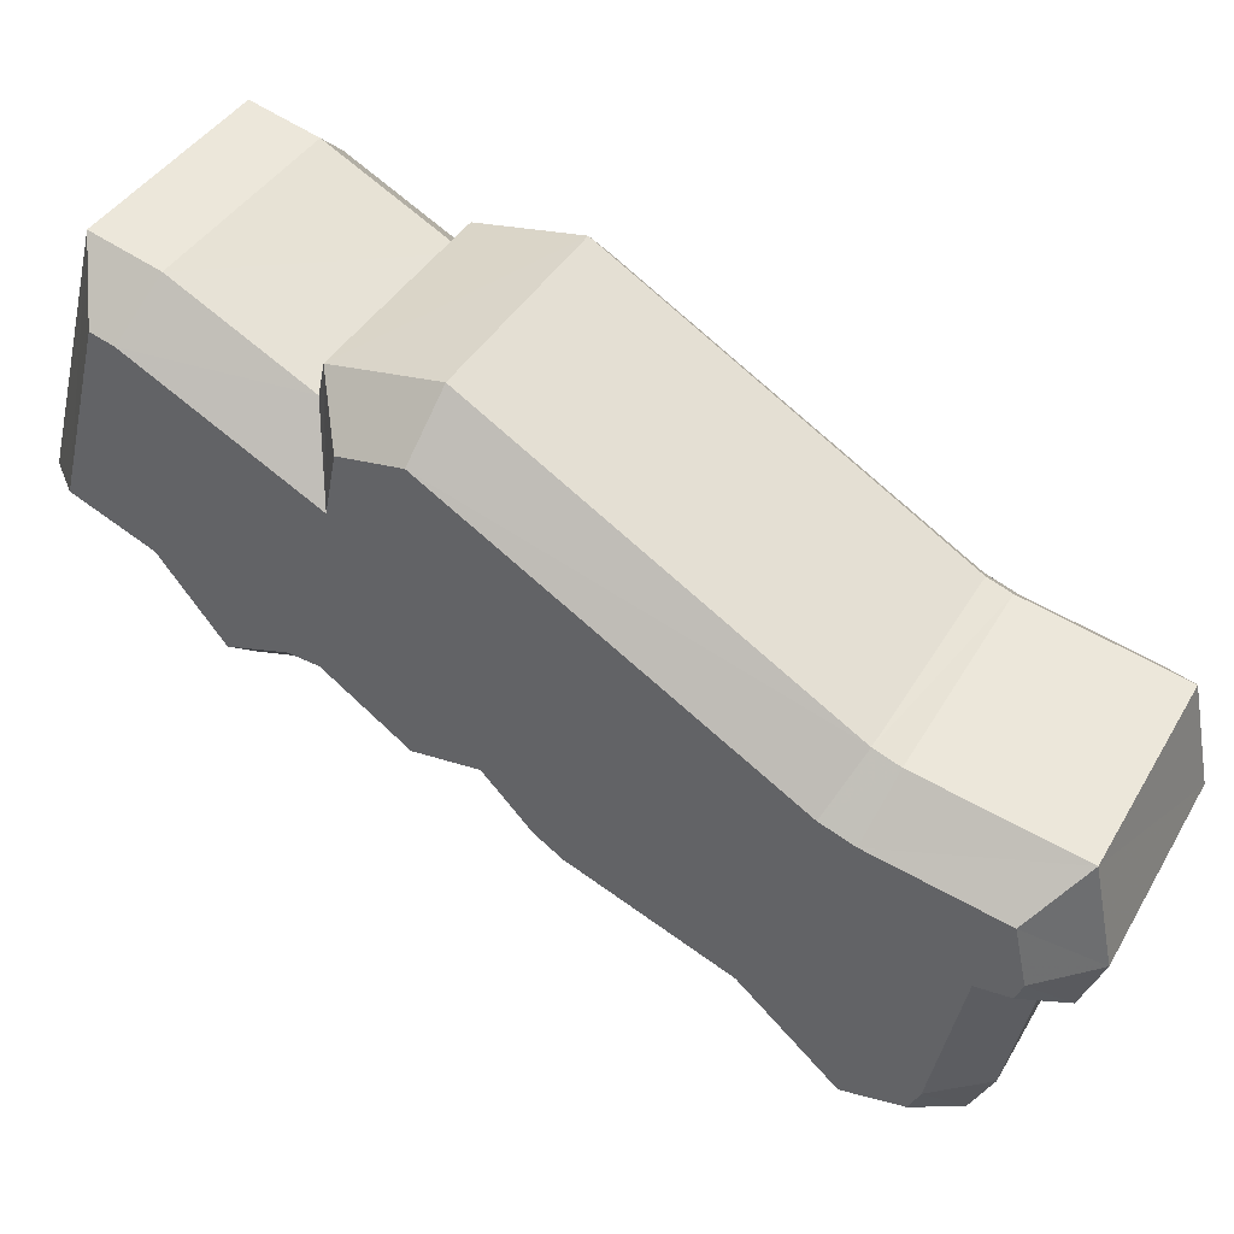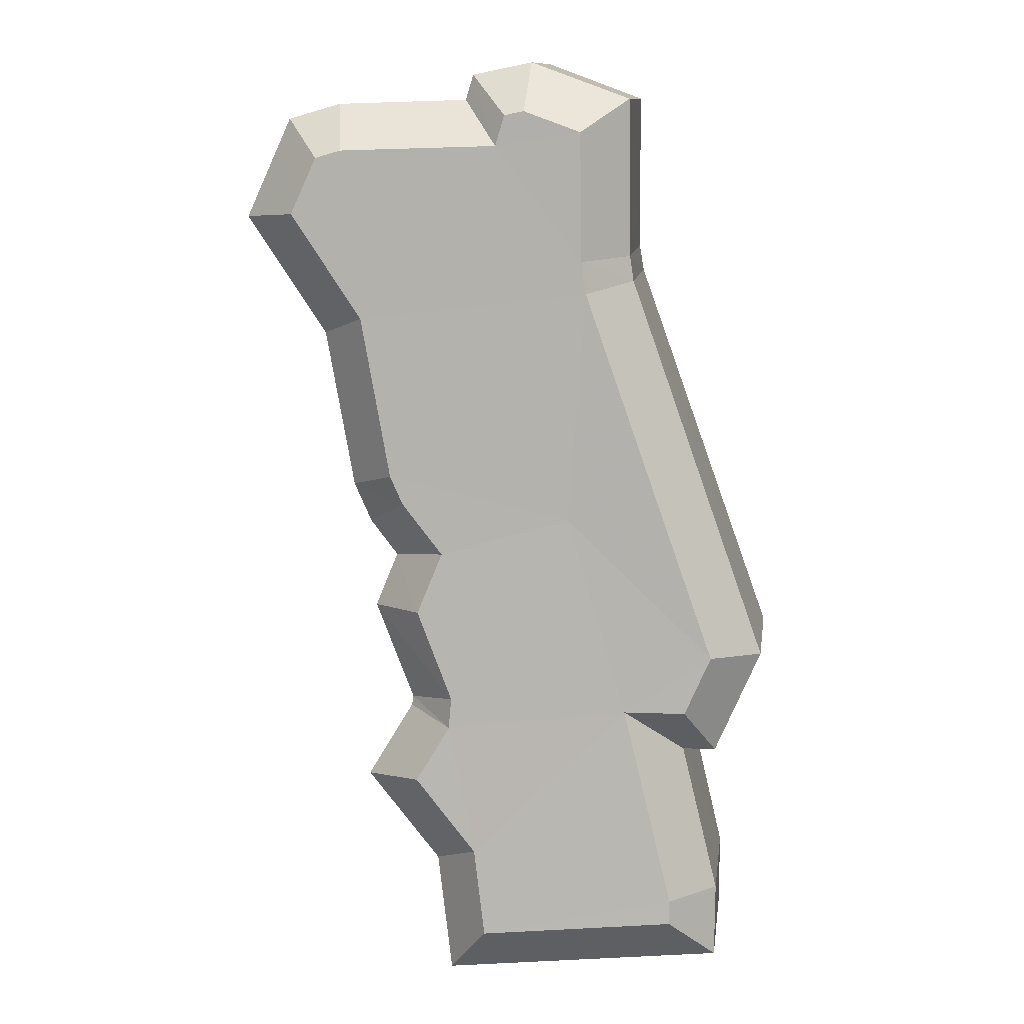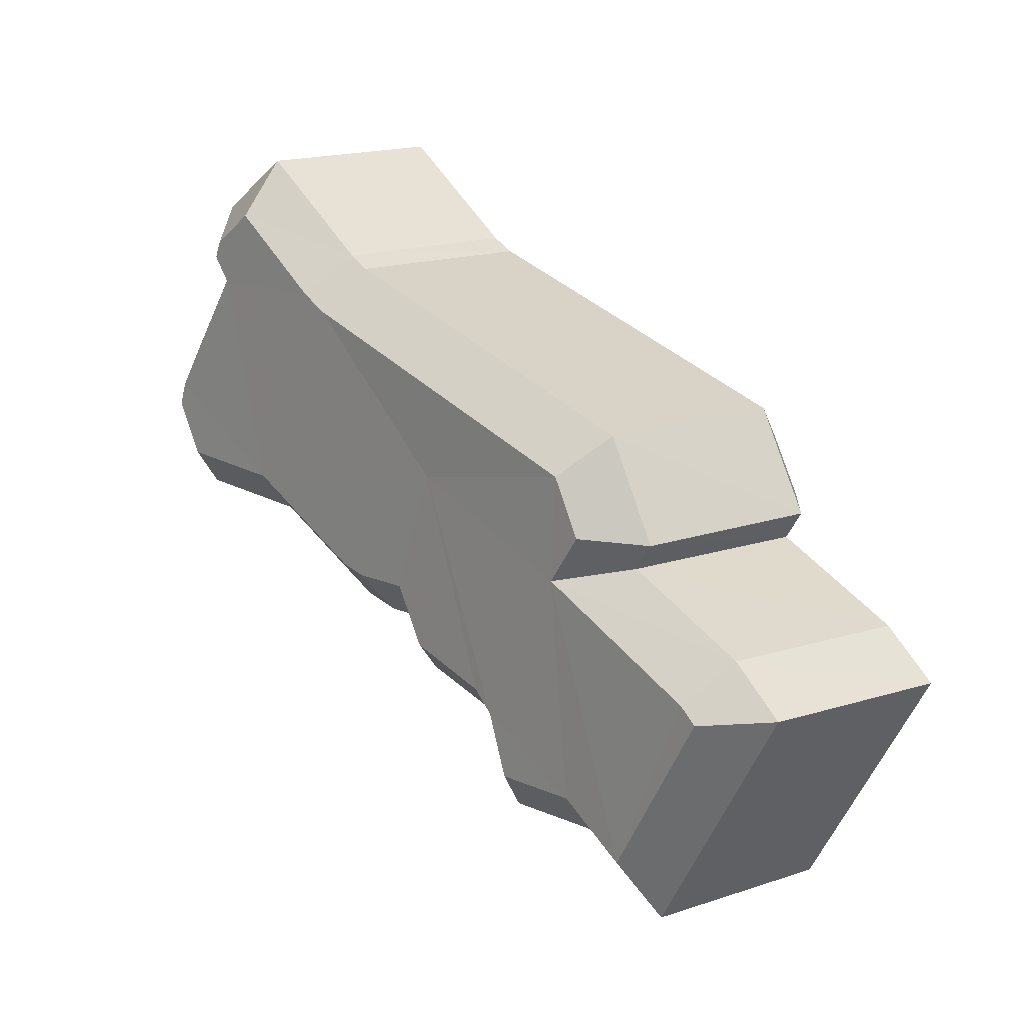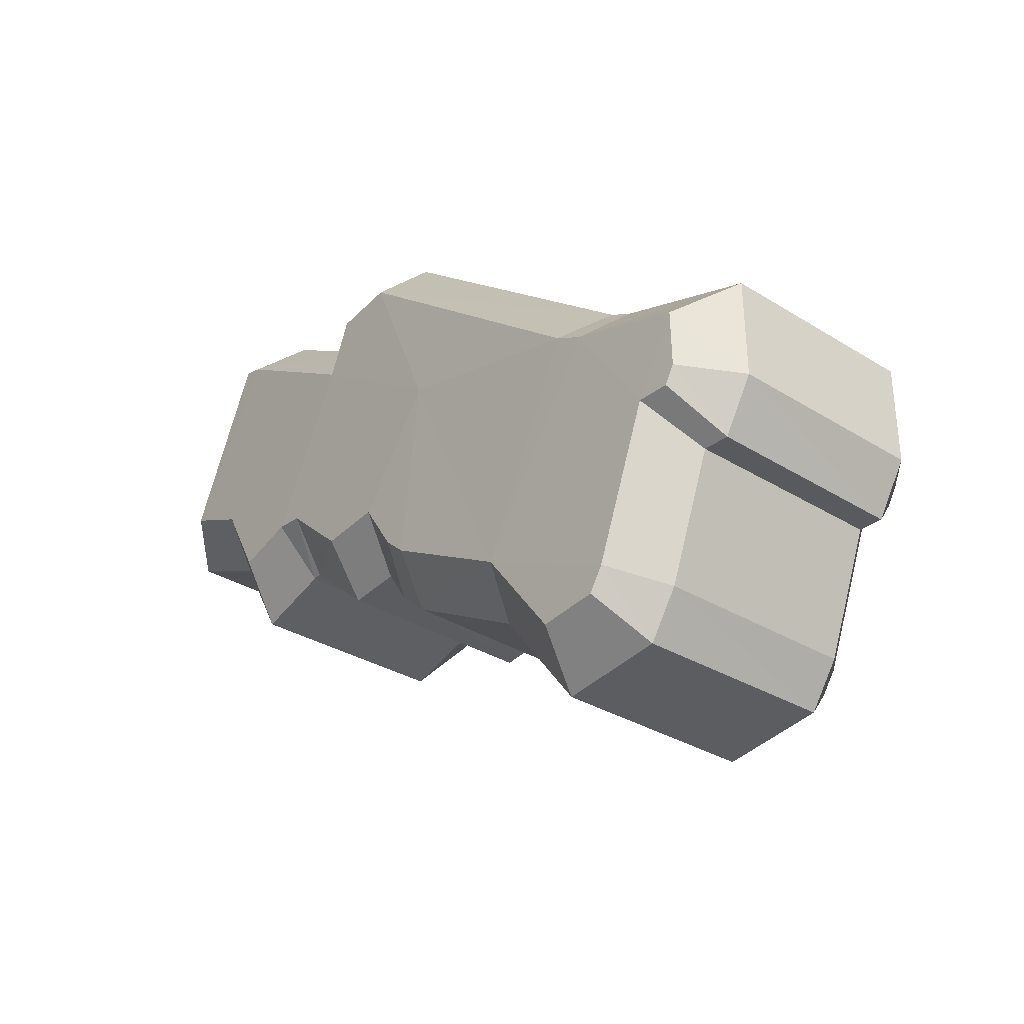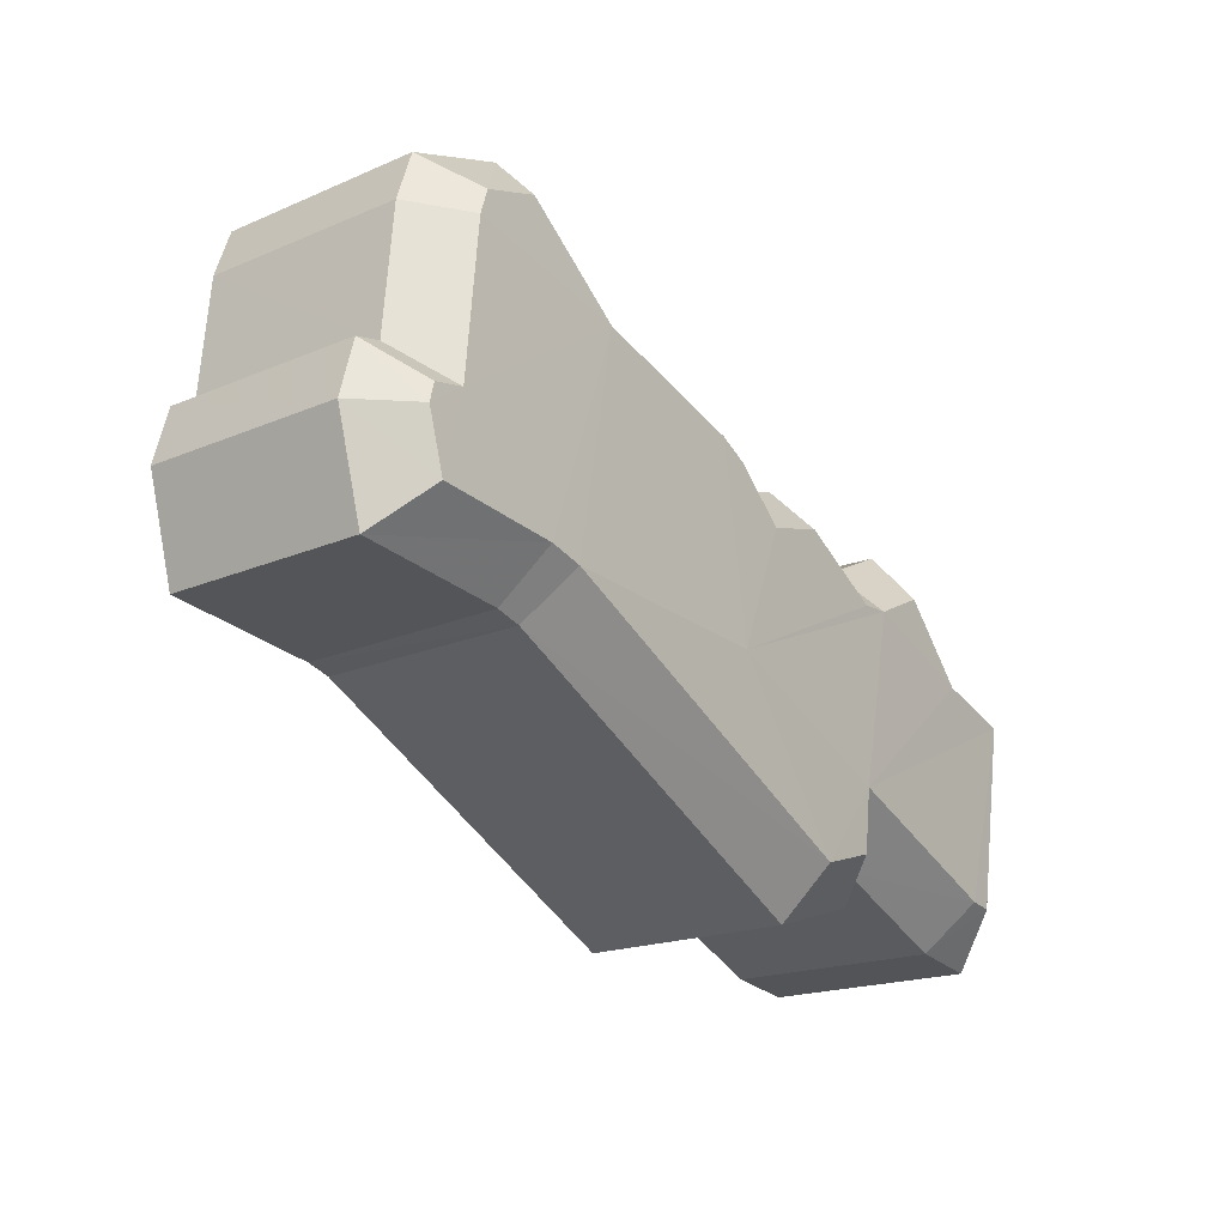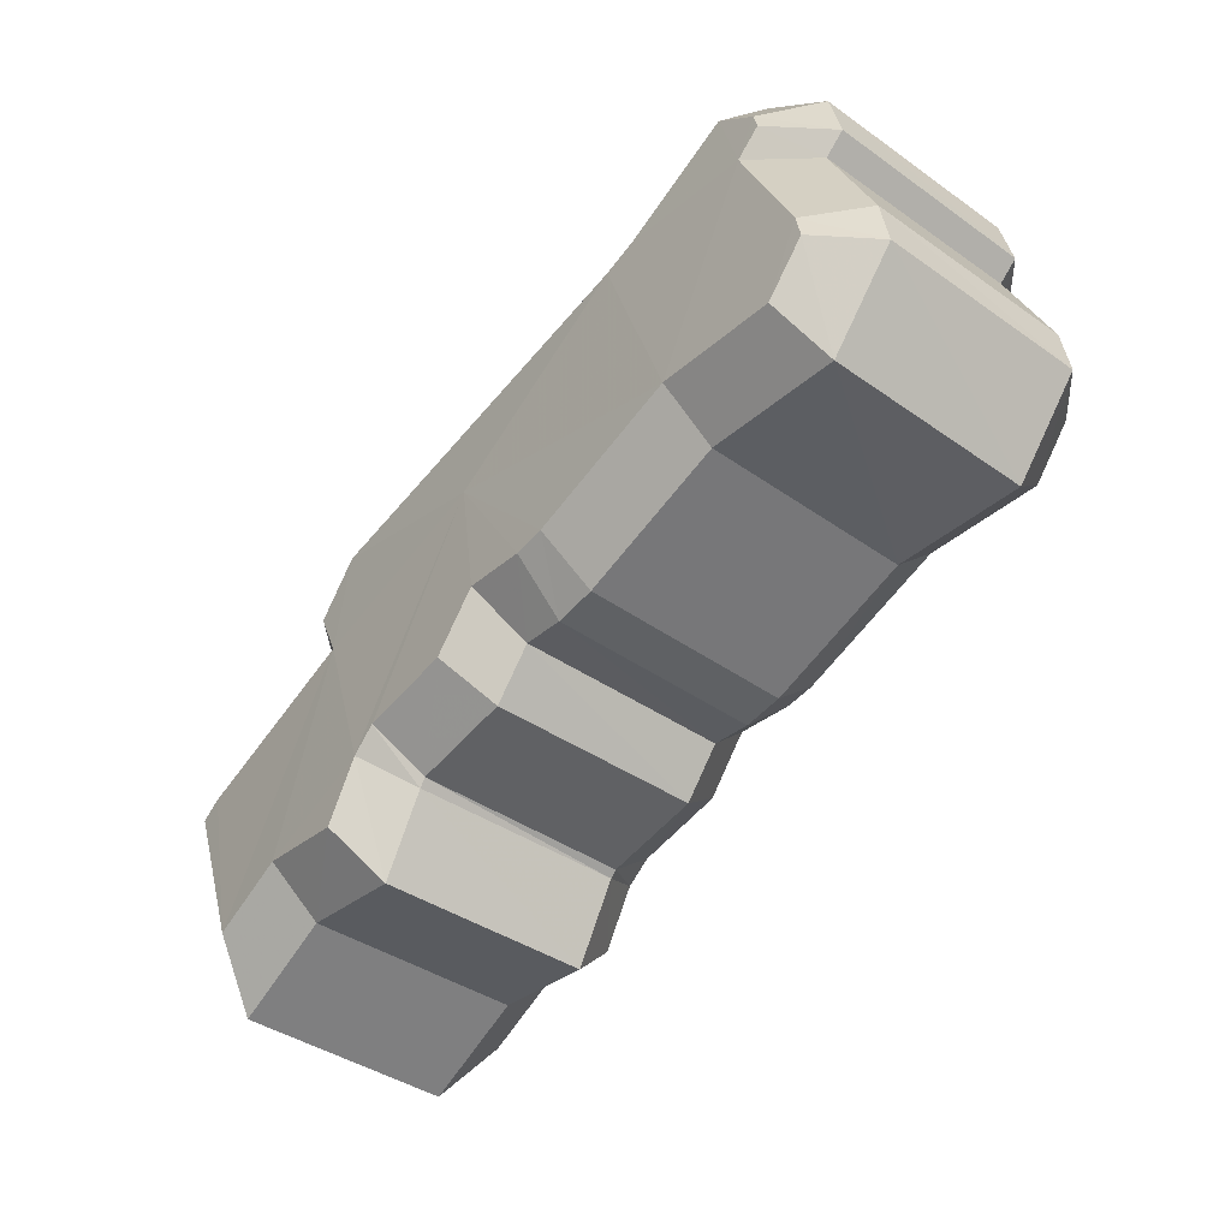
<metadata>
{"format":"obj","ext":"obj","renderer":"f3d","projection":"perspective","resolution":1024,"background":"white","views":[{"elev":56.8,"azim":157.2,"up":"+Z"},{"elev":-28.2,"azim":-95.5,"up":"+Y"},{"elev":-51.0,"azim":-33.5,"up":"+Y"},{"elev":75.4,"azim":-177.6,"up":"+Y"},{"elev":62.3,"azim":-7.5,"up":"+Y"},{"elev":28.4,"azim":154.7,"up":"+Y"}]}
</metadata>
<code>
o Portugal
v 0.5373 0.3987 0.1274
v 0.5377 0.4018 0.1153
v 0.5316 0.4105 0.1127
v 0.5279 0.4109 0.1275
v 0.5521 0.3798 0.1225
v 0.5474 0.3871 0.1202
v 0.5444 0.3876 0.1319
v 0.5551 0.375 0.1235
v 0.5513 0.3764 0.1357
v 0.5431 0.3939 0.1177
v 0.5462 0.3888 0.1205
v 0.5266 0.4127 0.127
v 0.5229 0.4191 0.121
v 0.5435 0.3873 0.136
v 0.5409 0.3904 0.1375
v 0.5387 0.4002 0.1162
v 0.5404 0.3971 0.119
v 0.5213 0.4194 0.1265
v 0.528 0.4163 0.1076
v 0.5249 0.4194 0.1107
v 0.55 0.3842 0.1181
v 0.5211 0.4208 0.1227
v 0.5215 0.4207 0.1215
v 0.5255 0.4192 0.109
v 0.5523 0.375 0.1357
v 0.5162 0.3985 0.1092
v 0.5223 0.3899 0.1117
v 0.5218 0.387 0.1236
v 0.5125 0.3989 0.1239
v 0.5286 0.3762 0.1282
v 0.5316 0.3758 0.1165
v 0.5361 0.3687 0.1187
v 0.5354 0.3653 0.1319
v 0.5392 0.3639 0.1197
v 0.5304 0.3774 0.1166
v 0.5274 0.3824 0.114
v 0.5077 0.4069 0.1174
v 0.5113 0.4006 0.1235
v 0.5253 0.3789 0.1336
v 0.5279 0.3759 0.1321
v 0.5248 0.3855 0.1154
v 0.5232 0.3884 0.1126
v 0.5061 0.4072 0.1228
v 0.5096 0.4073 0.1074
v 0.5128 0.4042 0.1043
v 0.534 0.373 0.1145
v 0.506 0.4085 0.1191
v 0.5064 0.4084 0.1179
v 0.5102 0.407 0.1058
v 0.5362 0.364 0.132
v 0.5362 0.3993 0.1119
v 0.5303 0.4078 0.1094
v 0.5257 0.3912 0.1094
v 0.5198 0.3995 0.107
v 0.5428 0.383 0.1353
v 0.548 0.3747 0.138
v 0.532 0.3752 0.1327
v 0.537 0.3671 0.1355
v 0.5444 0.3868 0.1168
v 0.5411 0.3922 0.1138
v 0.5336 0.379 0.1142
v 0.5303 0.3843 0.1114
v 0.5424 0.3828 0.1375
v 0.5316 0.375 0.1348
v 0.5378 0.3882 0.1401
v 0.5271 0.3803 0.1374
v 0.5387 0.3951 0.115
v 0.5376 0.3971 0.1131
v 0.528 0.3871 0.1126
v 0.527 0.3891 0.1107
v 0.517 0.4189 0.1287
v 0.5234 0.4107 0.1294
v 0.5066 0.4105 0.1262
v 0.5129 0.4024 0.127
v 0.5263 0.4143 0.1037
v 0.5158 0.406 0.1014
v 0.5206 0.4198 0.1095
v 0.519 0.4196 0.118
v 0.5102 0.4115 0.1072
v 0.5086 0.4112 0.1155
v 0.5549 0.3707 0.1204
v 0.5507 0.3772 0.1191
v 0.544 0.3631 0.1178
v 0.5398 0.3696 0.1165
v 0.5481 0.3824 0.1139
v 0.5373 0.3747 0.1115
v 0.5448 0.3862 0.1166
v 0.534 0.3785 0.1141
v 0.5166 0.4212 0.1222
v 0.5063 0.4128 0.1197
v 0.5244 0.4093 0.1297
v 0.5139 0.4011 0.1273
v 0.5178 0.4209 0.1184
v 0.5075 0.4125 0.1159
v 0.5218 0.4193 0.1061
v 0.5113 0.4109 0.1039
v 0.5506 0.3707 0.1382
v 0.5397 0.3632 0.1356
f 1 2 3
f 1 3 4
f 5 6 7
f 8 7 9
f 10 1 11
f 7 6 1
f 12 3 13
f 14 7 15
f 16 1 17
f 13 18 12
f 3 19 20
f 3 20 13
f 8 5 7
f 5 21 6
f 1 10 17
f 18 13 22
f 1 4 15
f 15 7 1
f 23 22 13
f 20 19 24
f 1 6 11
f 4 3 12
f 16 2 1
f 8 9 25
f 26 27 28
f 29 26 28
f 30 31 32
f 33 30 34
f 35 28 36
f 28 31 30
f 37 26 38
f 39 30 40
f 41 28 42
f 38 43 37
f 44 45 26
f 37 44 26
f 30 32 34
f 31 46 32
f 41 36 28
f 47 37 43
f 39 29 28
f 28 30 39
f 37 47 48
f 49 45 44
f 35 31 28
f 38 26 29
f 28 27 42
f 50 33 34
f 51 52 3 2
f 53 54 52 51
f 27 26 54 53
f 55 56 9 7
f 57 58 56 55
f 30 33 58 57
f 59 60 10 11
f 61 62 60 59
f 35 36 62 61
f 63 55 7 14
f 64 57 55 63
f 40 30 57 64
f 65 63 14 15
f 66 64 63 65
f 39 40 64 66
f 67 68 16 17
f 69 70 68 67
f 41 42 70 69
f 71 72 12 18
f 73 74 72 71
f 43 38 74 73
f 52 75 19 3
f 54 76 75 52
f 26 45 76 54
f 77 78 13 20
f 79 80 78 77
f 44 37 80 79
f 81 82 5 8
f 83 84 82 81
f 34 32 84 83
f 82 85 21 5
f 84 86 85 82
f 32 46 86 84
f 85 87 6 21
f 86 88 87 85
f 46 31 88 86
f 60 67 17 10
f 62 69 67 60
f 36 41 69 62
f 89 71 18 22
f 90 73 71 89
f 47 43 73 90
f 91 65 15 4
f 92 66 65 91
f 29 39 66 92
f 93 89 22 23
f 94 90 89 93
f 48 47 90 94
f 78 93 23 13
f 80 94 93 78
f 37 48 94 80
f 75 95 24 19
f 76 96 95 75
f 45 49 96 76
f 95 77 20 24
f 96 79 77 95
f 49 44 79 96
f 87 59 11 6
f 88 61 59 87
f 31 35 61 88
f 72 91 4 12
f 74 92 91 72
f 38 29 92 74
f 68 51 2 16
f 70 53 51 68
f 42 27 53 70
f 56 97 25 9
f 58 98 97 56
f 33 50 98 58
f 97 81 8 25
f 98 83 81 97
f 50 34 83 98

</code>
